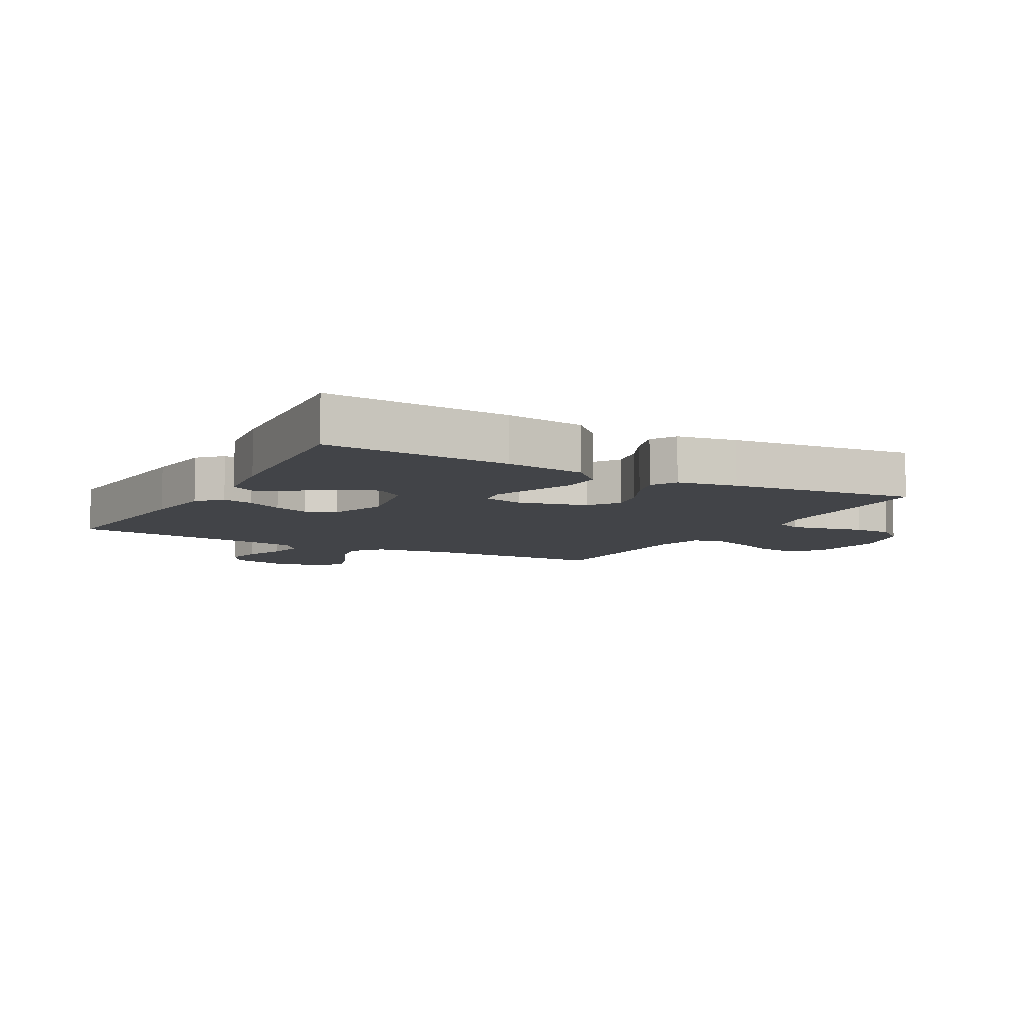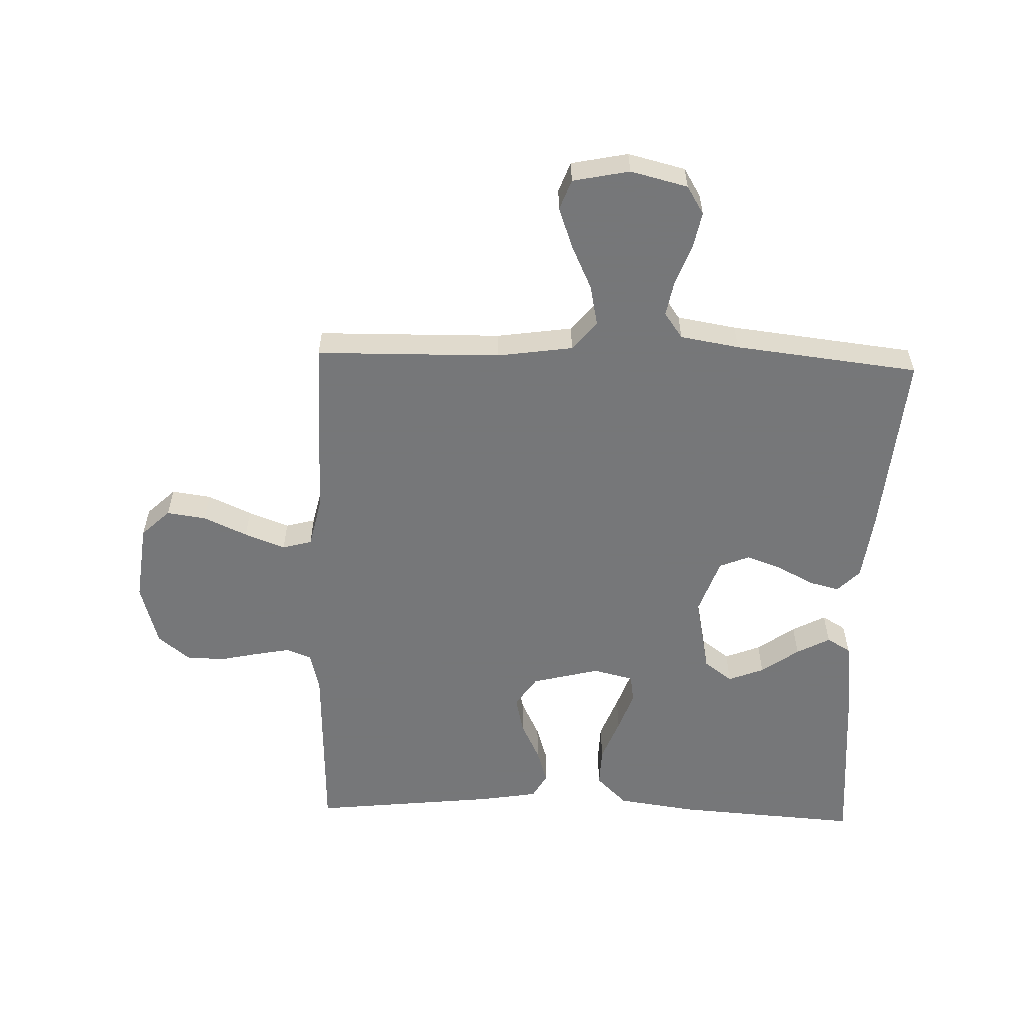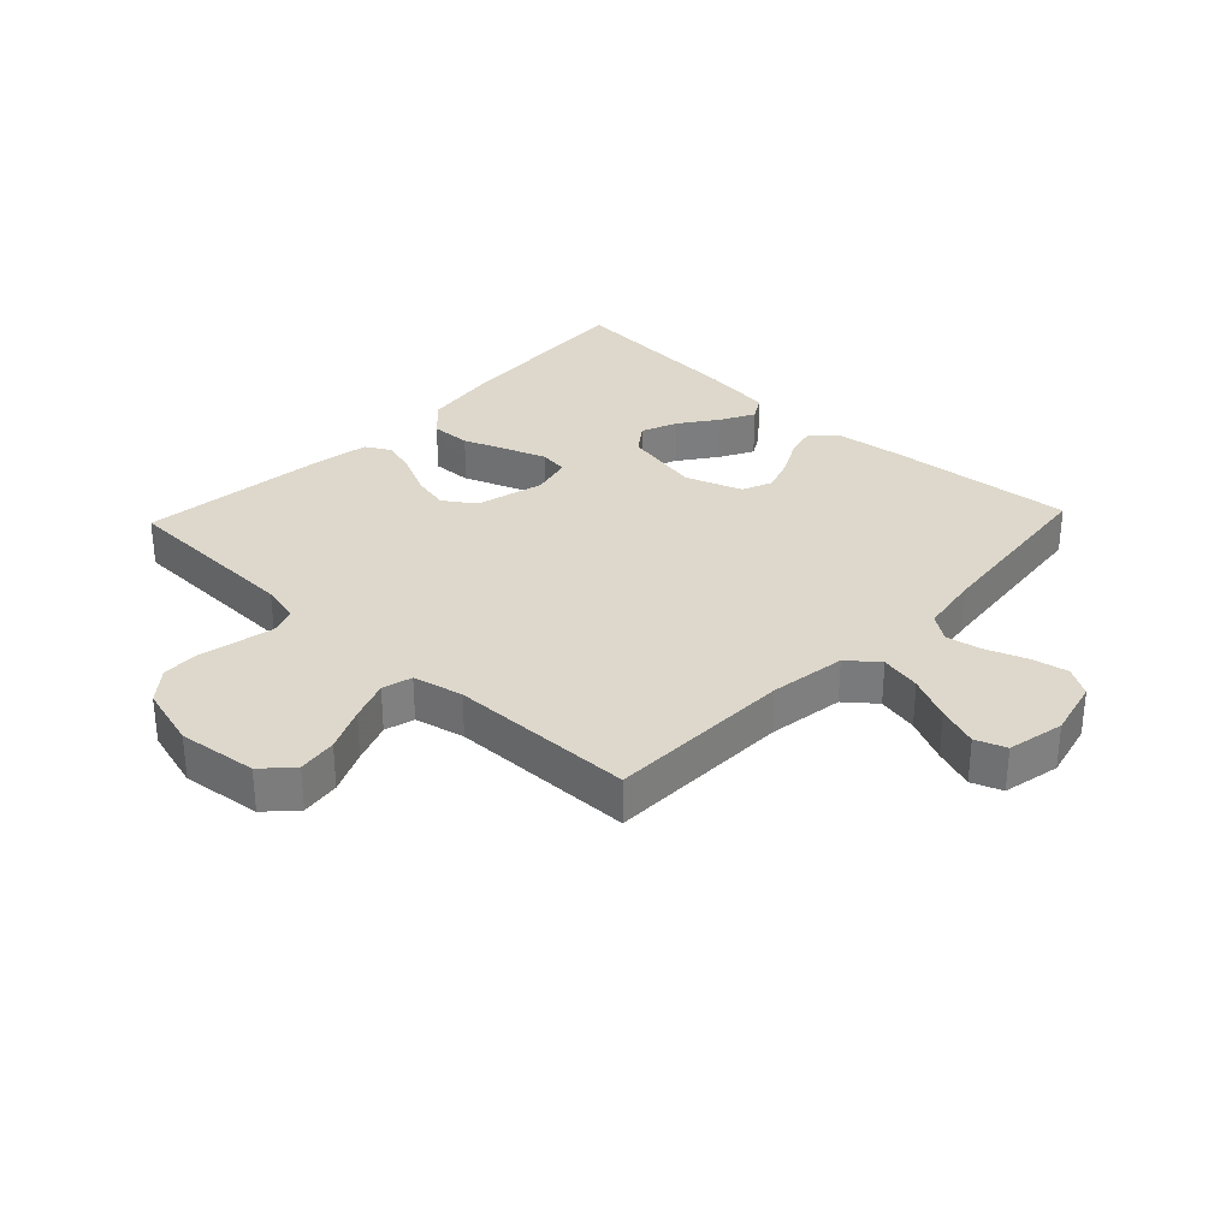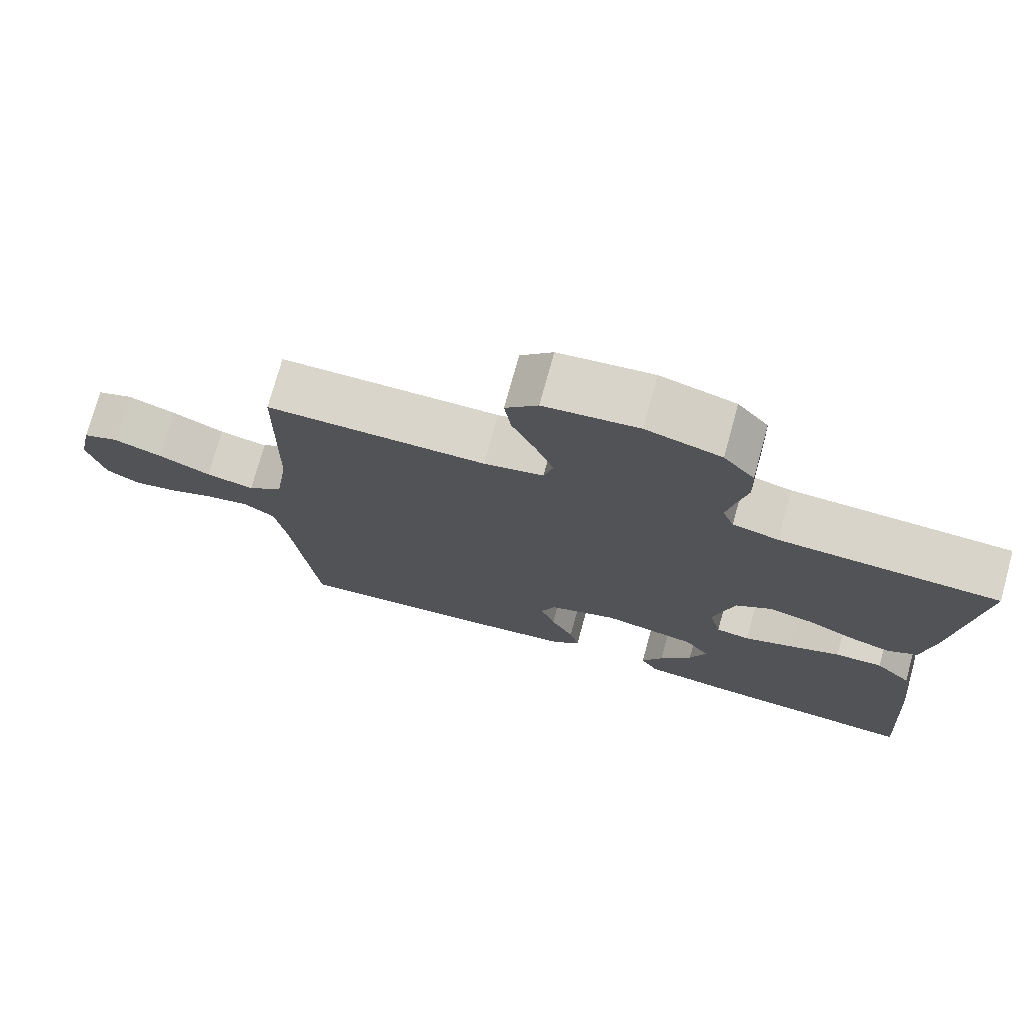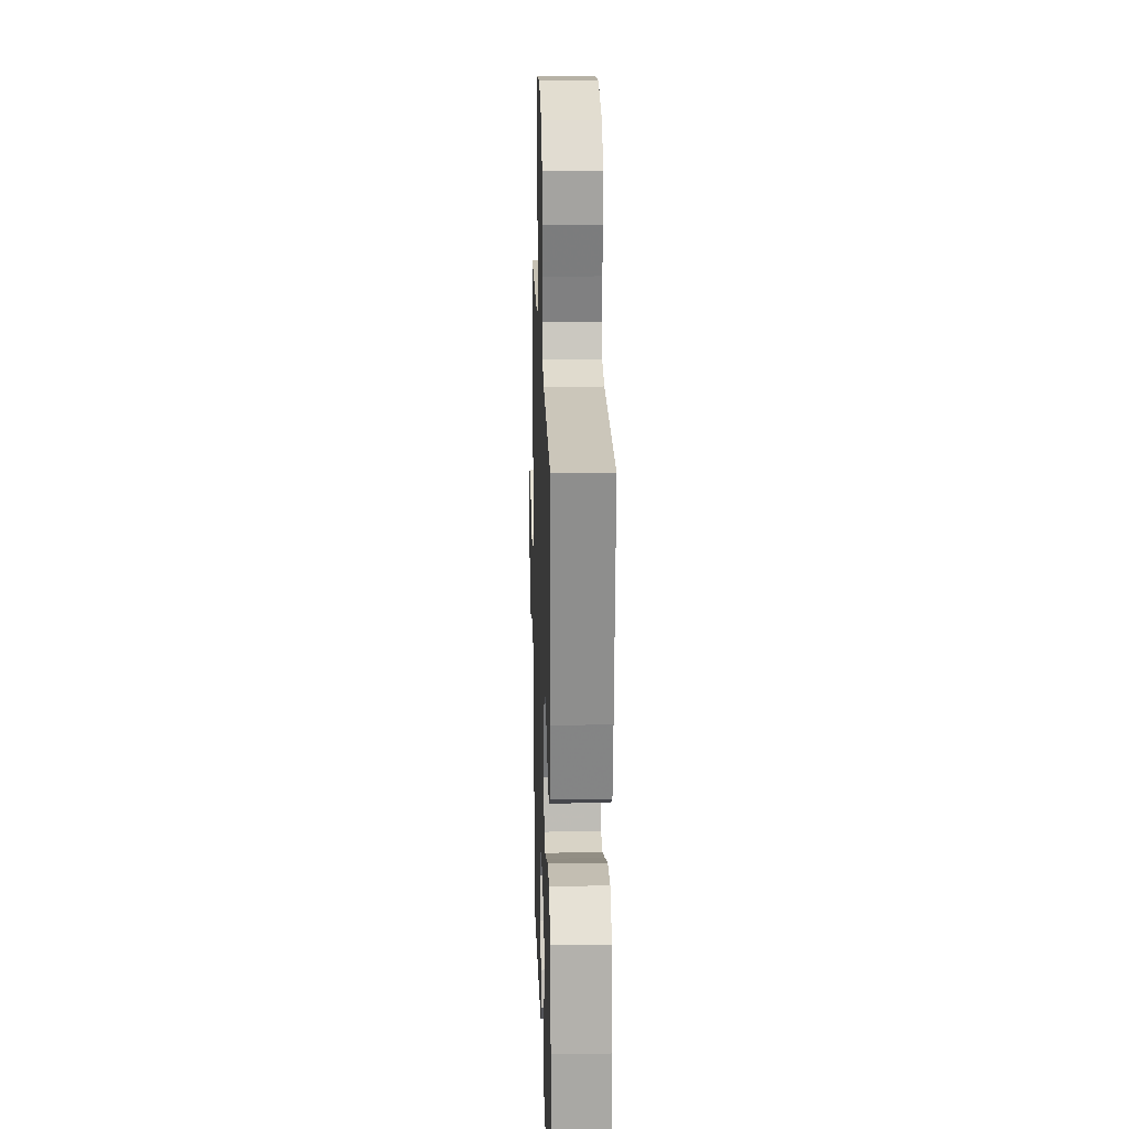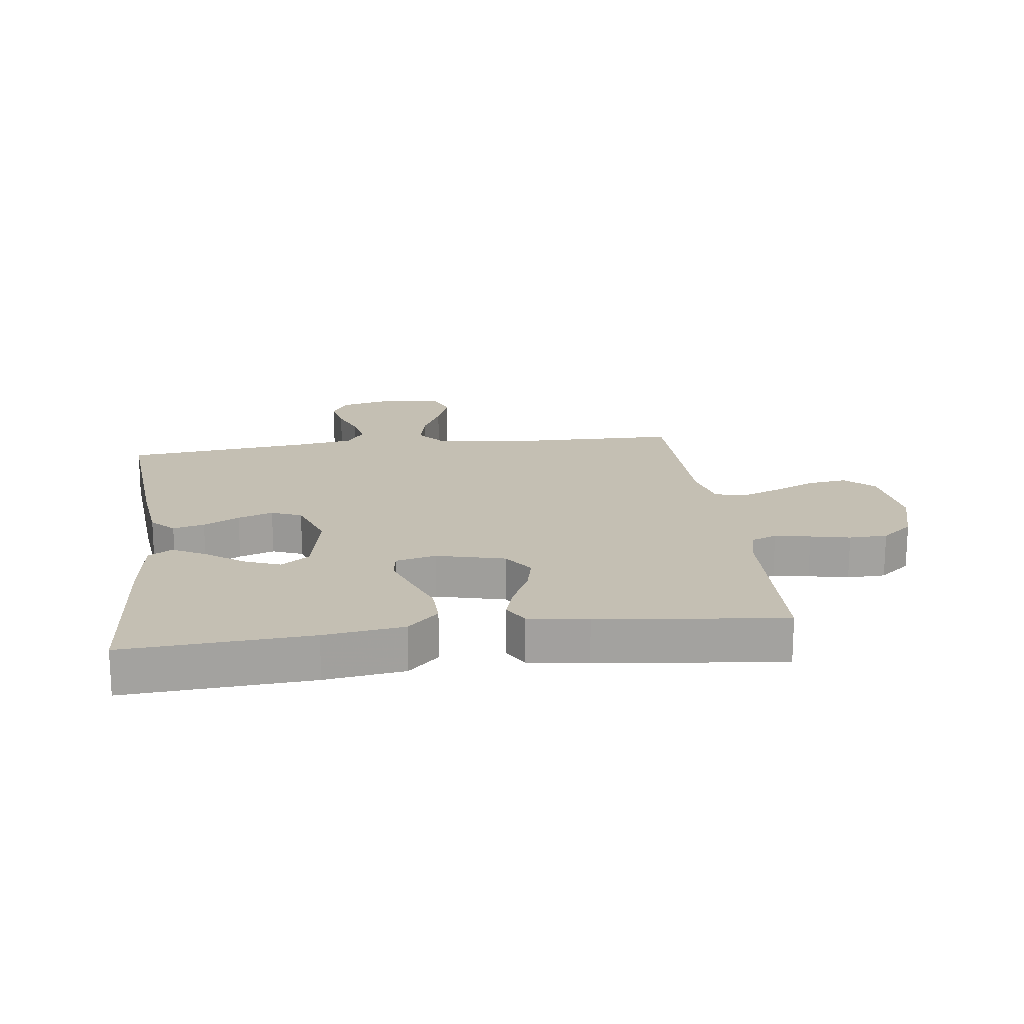
<metadata>
{"format":"obj","ext":"obj","renderer":"f3d","projection":"perspective","resolution":1024,"background":"white","views":[{"elev":-7.9,"azim":-119.0,"up":"+Y"},{"elev":-57.1,"azim":88.1,"up":"+Y"},{"elev":31.4,"azim":43.4,"up":"+Y"},{"elev":74.7,"azim":-164.6,"up":"+Z"},{"elev":19.1,"azim":-91.7,"up":"+Z"},{"elev":17.8,"azim":-97.4,"up":"+Y"}]}
</metadata>
<code>
v 0.5 0.07 0.5
v 0.505 0.07 0.2
v 0.523 0.07 0.077
v 0.571 0.07 0.038
v 0.637 0.07 0.052
v 0.709 0.07 0.086
v 0.775 0.07 0.11
v 0.824 0.07 0.092
v 0.843 0.07 0
v 0.82 0.07 -0.093
v 0.774 0.07 -0.121
v 0.714 0.07 -0.109
v 0.65 0.07 -0.085
v 0.592 0.07 -0.074
v 0.55 0.07 -0.104
v 0.534 0.07 -0.2
v 0.5 0.07 -0.5
v 0.2 0.07 -0.474
v 0.085 0.07 -0.46
v 0.048 0.07 -0.424
v 0.061 0.07 -0.373
v 0.092 0.07 -0.315
v 0.112 0.07 -0.258
v 0.092 0.07 -0.209
v 0 0.07 -0.177
v -0.127 0.07 -0.203
v -0.161 0.07 -0.249
v -0.138 0.07 -0.307
v -0.094 0.07 -0.368
v -0.065 0.07 -0.422
v -0.088 0.07 -0.461
v -0.2 0.07 -0.476
v -0.5 0.07 -0.5
v -0.48 0.07 -0.2
v -0.462 0.07 -0.071
v -0.413 0.07 -0.021
v -0.348 0.07 -0.023
v -0.277 0.07 -0.05
v -0.212 0.07 -0.073
v -0.166 0.07 -0.066
v -0.15 0.07 0
v -0.178 0.07 0.11
v -0.228 0.07 0.144
v -0.289 0.07 0.13
v -0.353 0.07 0.099
v -0.41 0.07 0.081
v -0.451 0.07 0.104
v -0.467 0.07 0.2
v -0.5 0.07 0.5
v -0.2 0.07 0.511
v -0.137 0.07 0.527
v -0.121 0.07 0.568
v -0.132 0.07 0.625
v -0.146 0.07 0.689
v -0.144 0.07 0.751
v -0.102 0.07 0.802
v 0 0.07 0.831
v 0.128 0.07 0.816
v 0.172 0.07 0.77
v 0.163 0.07 0.706
v 0.131 0.07 0.635
v 0.106 0.07 0.569
v 0.119 0.07 0.521
v 0.2 0.07 0.503
v 0.5 0 0.5
v 0.505 0 0.2
v 0.523 0 0.077
v 0.571 0 0.038
v 0.637 0 0.052
v 0.709 0 0.086
v 0.775 0 0.11
v 0.824 0 0.092
v 0.843 0 0
v 0.82 0 -0.093
v 0.774 0 -0.121
v 0.714 0 -0.109
v 0.65 0 -0.085
v 0.592 0 -0.074
v 0.55 0 -0.104
v 0.534 0 -0.2
v 0.5 0 -0.5
v 0.2 0 -0.474
v 0.085 0 -0.46
v 0.048 0 -0.424
v 0.061 0 -0.373
v 0.092 0 -0.315
v 0.112 0 -0.258
v 0.092 0 -0.209
v 0 0 -0.177
v -0.127 0 -0.203
v -0.161 0 -0.249
v -0.138 0 -0.307
v -0.094 0 -0.368
v -0.065 0 -0.422
v -0.088 0 -0.461
v -0.2 0 -0.476
v -0.5 0 -0.5
v -0.48 0 -0.2
v -0.462 0 -0.071
v -0.413 0 -0.021
v -0.348 0 -0.023
v -0.277 0 -0.05
v -0.212 0 -0.073
v -0.166 0 -0.066
v -0.15 0 0
v -0.178 0 0.11
v -0.228 0 0.144
v -0.289 0 0.13
v -0.353 0 0.099
v -0.41 0 0.081
v -0.451 0 0.104
v -0.467 0 0.2
v -0.5 0 0.5
v -0.2 0 0.511
v -0.137 0 0.527
v -0.121 0 0.568
v -0.132 0 0.625
v -0.146 0 0.689
v -0.144 0 0.751
v -0.102 0 0.802
v 0 0 0.831
v 0.128 0 0.816
v 0.172 0 0.77
v 0.163 0 0.706
v 0.131 0 0.635
v 0.106 0 0.569
v 0.119 0 0.521
v 0.2 0 0.503
f 58 59 60 61
f 58 61 62
f 57 58 62
f 56 57 62 63
f 53 54 55 56
f 52 53 56 63
f 47 48 49 50
f 47 50 51
f 44 45 46 47
f 43 44 47 51
f 42 43 51 52
f 35 36 37 38
f 35 38 39
f 34 35 39
f 33 34 39 40
f 28 29 30 31
f 27 28 31 32
f 19 20 21 22
f 19 22 23
f 16 17 18 19
f 15 16 19 23
f 14 15 23 24
f 10 11 12 13
f 10 13 14
f 9 10 14
f 5 6 7 8
f 5 8 9 14
f 64 1 2
f 64 2 3
f 63 64 3
f 41 42 52 63
f 40 41 63 3
f 27 32 33 40
f 26 27 40
f 25 26 40 3
f 24 25 3 4
f 4 5 14 24
f 125 124 123 122
f 126 125 122
f 126 122 121
f 127 126 121 120
f 120 119 118 117
f 127 120 117 116
f 114 113 112 111
f 115 114 111
f 111 110 109 108
f 115 111 108 107
f 116 115 107 106
f 102 101 100 99
f 103 102 99
f 103 99 98
f 104 103 98 97
f 95 94 93 92
f 96 95 92 91
f 86 85 84 83
f 87 86 83
f 83 82 81 80
f 87 83 80 79
f 88 87 79 78
f 77 76 75 74
f 78 77 74
f 78 74 73
f 72 71 70 69
f 78 73 72 69
f 66 65 128
f 67 66 128
f 67 128 127
f 127 116 106 105
f 67 127 105 104
f 104 97 96 91
f 104 91 90
f 67 104 90 89
f 68 67 89 88
f 88 78 69 68
f 1 65 66 2
f 2 66 67 3
f 3 67 68 4
f 4 68 69 5
f 5 69 70 6
f 6 70 71 7
f 7 71 72 8
f 8 72 73 9
f 9 73 74 10
f 10 74 75 11
f 11 75 76 12
f 12 76 77 13
f 13 77 78 14
f 14 78 79 15
f 15 79 80 16
f 16 80 81 17
f 17 81 82 18
f 18 82 83 19
f 19 83 84 20
f 20 84 85 21
f 21 85 86 22
f 22 86 87 23
f 23 87 88 24
f 24 88 89 25
f 25 89 90 26
f 26 90 91 27
f 27 91 92 28
f 28 92 93 29
f 29 93 94 30
f 30 94 95 31
f 31 95 96 32
f 32 96 97 33
f 33 97 98 34
f 34 98 99 35
f 35 99 100 36
f 36 100 101 37
f 37 101 102 38
f 38 102 103 39
f 39 103 104 40
f 40 104 105 41
f 41 105 106 42
f 42 106 107 43
f 43 107 108 44
f 44 108 109 45
f 45 109 110 46
f 46 110 111 47
f 47 111 112 48
f 48 112 113 49
f 49 113 114 50
f 50 114 115 51
f 51 115 116 52
f 52 116 117 53
f 53 117 118 54
f 54 118 119 55
f 55 119 120 56
f 56 120 121 57
f 57 121 122 58
f 58 122 123 59
f 59 123 124 60
f 60 124 125 61
f 61 125 126 62
f 62 126 127 63
f 63 127 128 64
f 64 128 65 1

</code>
